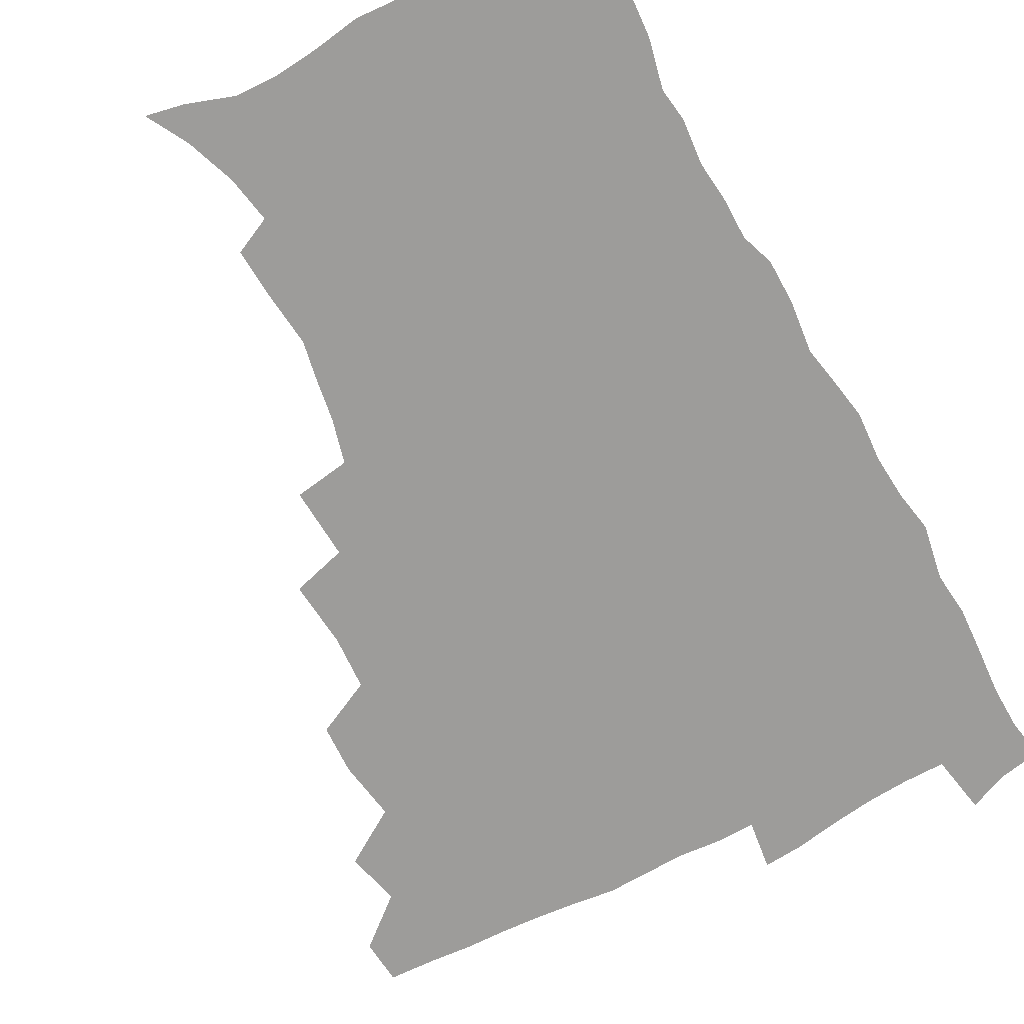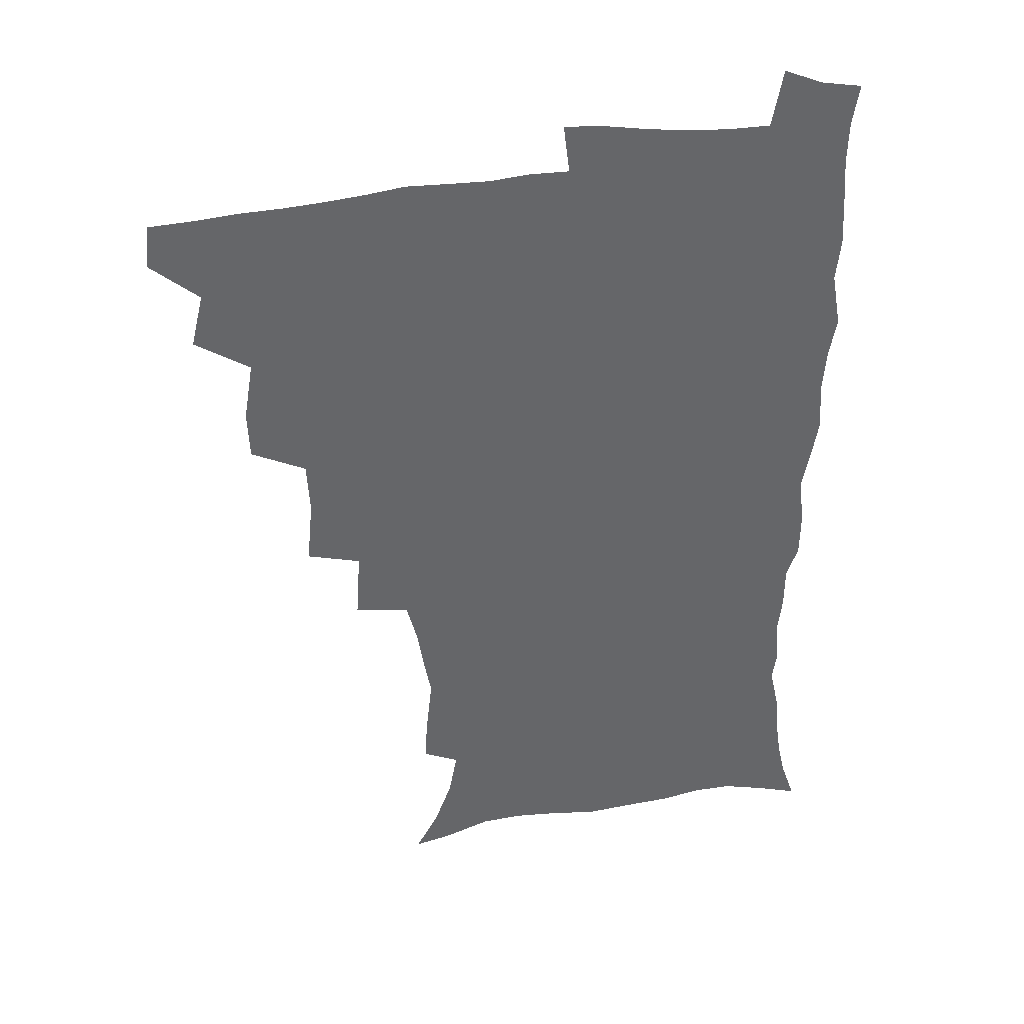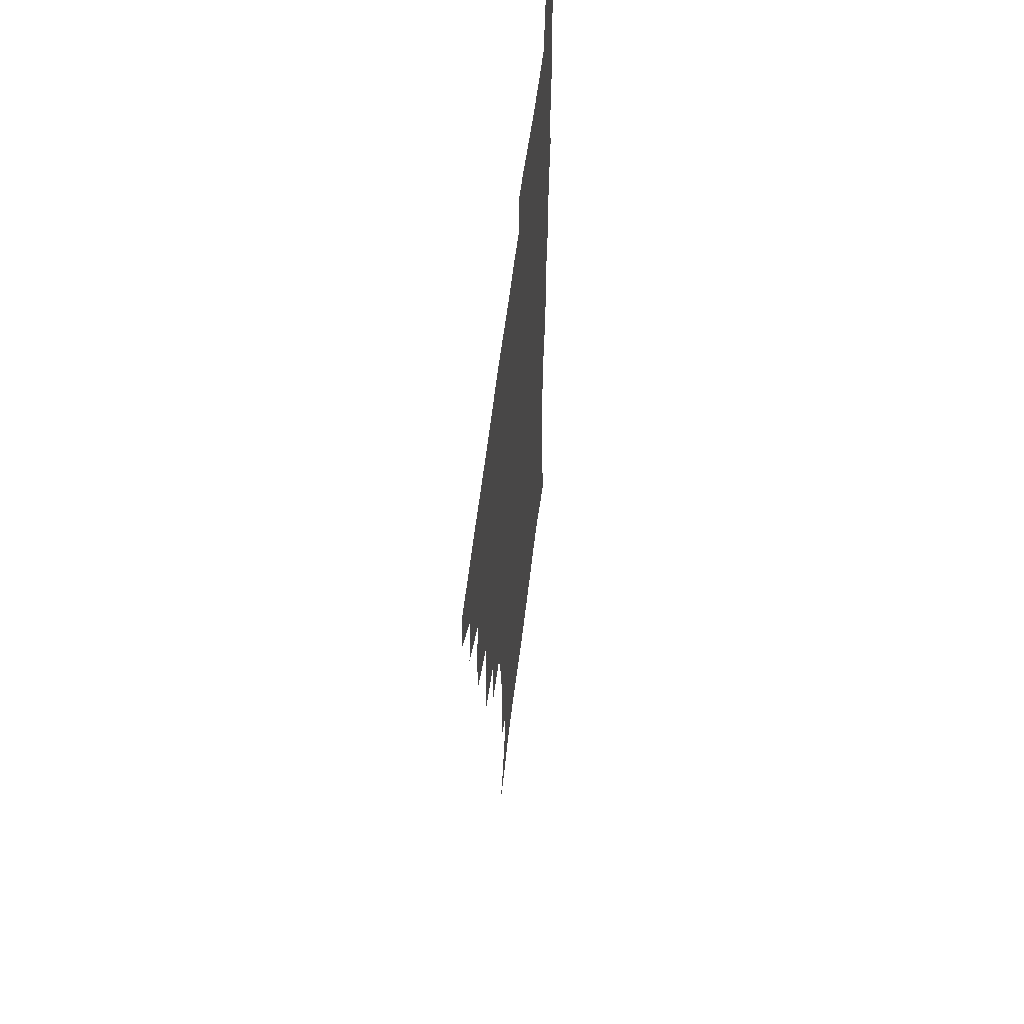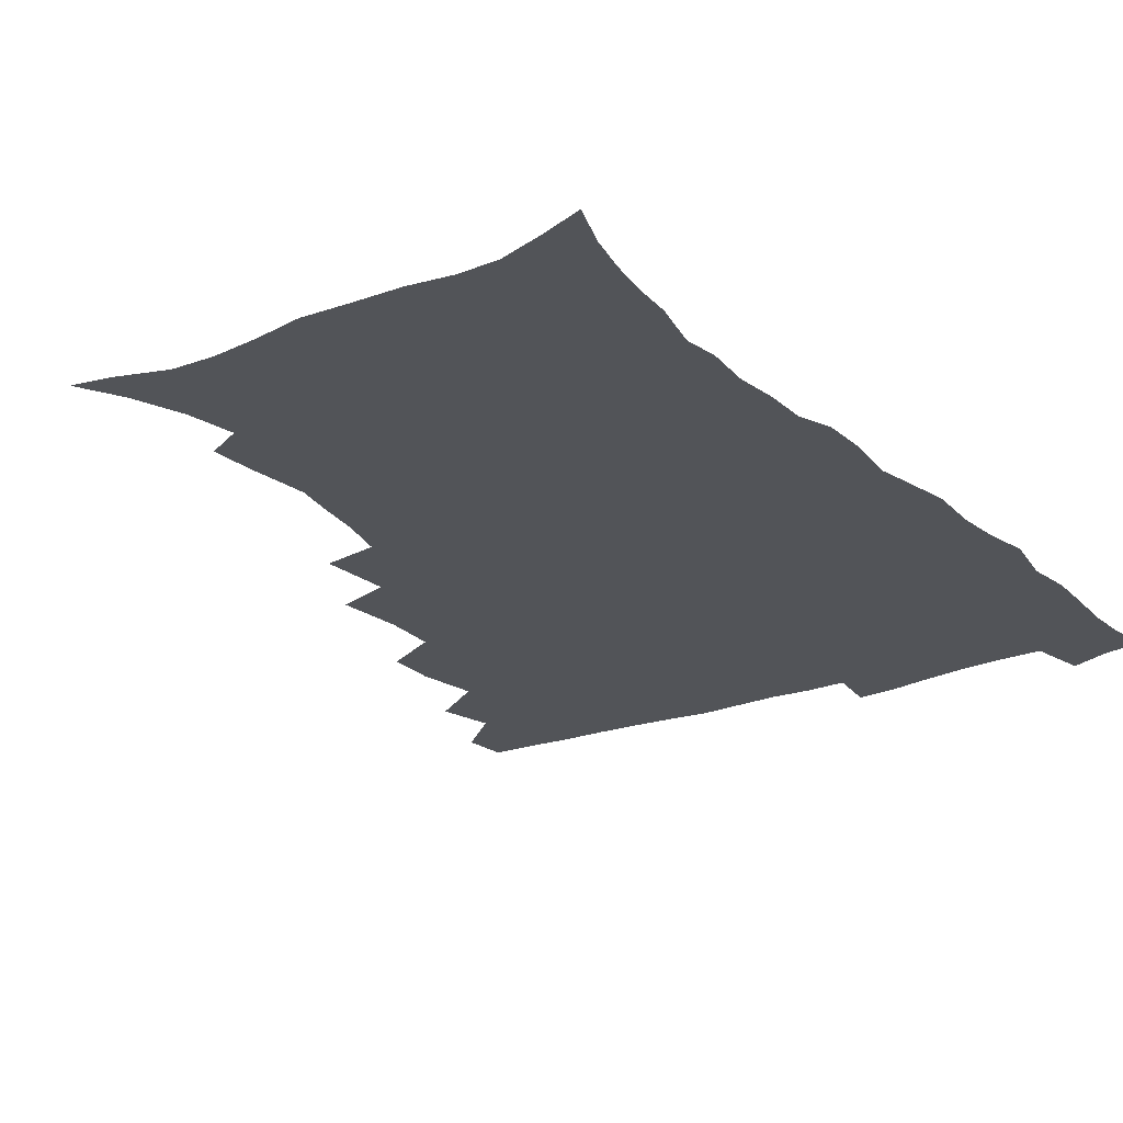
<metadata>
{"format":"obj","ext":"obj","renderer":"f3d","projection":"perspective","resolution":1024,"background":"white","views":[{"elev":-70.2,"azim":28.0,"up":"+Z"},{"elev":38.6,"azim":-11.0,"up":"+Y"},{"elev":58.5,"azim":-83.1,"up":"+Y"},{"elev":-22.8,"azim":34.2,"up":"+Z"}]}
</metadata>
<code>
v 464.5 492.1 0
v 465.9 508.1 0
v 477.4 457.8 0
v 482 477.3 0
v 482.5 493.3 0
v 482.5 508.8 0
v 494.6 405.5 0
v 493.9 423.4 0
v 497.4 444.9 0
v 498.7 462.7 0
v 499.8 478.9 0
v 498.7 494.4 0
v 497.6 510 0
v 513.4 352.4 0
v 515.6 376.3 0
v 514.6 395.7 0
v 516.3 416.8 0
v 515.7 433.3 0
v 516.5 450.4 0
v 517.6 466.3 0
v 515.7 480.4 0
v 514.7 494.9 0
v 513.2 510.3 0
v 531.3 321.2 0
v 533 346.8 0
v 532.5 366.9 0
v 532.4 386.3 0
v 532 403.8 0
v 530.7 418.9 0
v 530.2 434.3 0
v 531.3 451.6 0
v 531.6 466.9 0
v 530.5 481.3 0
v 529.3 495.9 0
v 528 511.2 0
v 557 234.9 0
v 558 251.4 0
v 560.3 272.8 0
v 557.9 285.8 0
v 555.4 302.2 0
v 551.3 318.1 0
v 549.4 337.4 0
v 548.4 356 0
v 547.4 373.4 0
v 547.4 391.6 0
v 546.4 406.5 0
v 545.9 422.1 0
v 546.8 438.8 0
v 546.2 453.1 0
v 546.5 467.9 0
v 545 482.4 0
v 544 496.9 0
v 542.5 512.5 0
v 552.3 179.2 0
v 560.7 194.2 0
v 567.3 212 0
v 570.3 228.7 0
v 570.8 245.4 0
v 571.2 262.2 0
v 570.8 278.6 0
v 569.7 296.1 0
v 567 310.5 0
v 565.3 328.1 0
v 563.1 343.3 0
v 562.8 362.2 0
v 562.3 379.2 0
v 560.6 393 0
v 561.4 410.3 0
v 561.6 426 0
v 561.1 440.4 0
v 561.4 455.3 0
v 560.3 468.9 0
v 560.3 482.8 0
v 558.9 497.3 0
v 556.8 514.2 0
v 565.6 181.9 0
v 572.5 196.6 0
v 581.9 220.7 0
v 583.4 237.6 0
v 583.9 254.3 0
v 582.6 267.3 0
v 582.3 284.3 0
v 581.8 303.8 0
v 580.5 319 0
v 578.5 333.7 0
v 577.6 350.5 0
v 576.3 365.2 0
v 576.4 383.3 0
v 576.2 398.2 0
v 575.1 411.6 0
v 575.7 428.1 0
v 575.6 442.2 0
v 575.2 455.8 0
v 574.6 469.4 0
v 574.6 483.1 0
v 573.3 497.9 0
v 571.9 513.6 0
v 582.9 187.7 0
v 591.4 208.7 0
v 594.1 224.6 0
v 595.2 241.5 0
v 595.5 258.8 0
v 595 274.2 0
v 594.6 290.1 0
v 593.2 304.6 0
v 592.7 324.6 0
v 591.3 336.3 0
v 590.7 353.6 0
v 589.9 368.7 0
v 589.5 383.4 0
v 589.6 400.1 0
v 589.1 413.7 0
v 589.1 428.1 0
v 589.3 442.6 0
v 589 456.1 0
v 588.9 469.8 0
v 588.6 483.7 0
v 587.6 498.3 0
v 586.9 513.1 0
v 597.9 188.3 0
v 604.4 209.6 0
v 607 228.7 0
v 607.4 245 0
v 607.1 259.5 0
v 606.2 273.4 0
v 606.2 292.9 0
v 605.9 310 0
v 604.8 324 0
v 604 339.3 0
v 603.6 356.4 0
v 603.2 371.2 0
v 602.9 385.3 0
v 602.8 400.7 0
v 603 415.7 0
v 602.9 429.3 0
v 603 443.2 0
v 603 456.5 0
v 603.1 470 0
v 603.2 483.6 0
v 602.7 497.7 0
v 601.2 514.3 0
v 614.2 186.7 0
v 618.2 211.2 0
v 619.3 229.3 0
v 619.4 246.2 0
v 619.4 264.3 0
v 618.9 280.5 0
v 618.3 292.5 0
v 617.6 312.9 0
v 617.1 325.6 0
v 616.7 342.2 0
v 616.3 356.7 0
v 616.1 371 0
v 616 387.2 0
v 616 401.8 0
v 616.1 416.1 0
v 616.3 429.7 0
v 616.3 442.9 0
v 616.7 456.6 0
v 617.5 470.5 0
v 617.4 483.5 0
v 616.9 497.6 0
v 615.7 513.9 0
v 613.4 531.9 0
v 631.2 184.1 0
v 631.9 210.1 0
v 631.9 233 0
v 631.8 247.6 0
v 631.3 265.2 0
v 630.9 279.2 0
v 630.4 296 0
v 629.8 311.2 0
v 629.3 326.7 0
v 629 343.1 0
v 629 356 0
v 628.9 371.8 0
v 628.9 386.8 0
v 629 401.4 0
v 629.1 415.6 0
v 629.6 431.2 0
v 630 443.5 0
v 630.3 456.6 0
v 630.8 470.3 0
v 631 483.6 0
v 630.9 497.4 0
v 630 513.2 0
v 627.8 530.7 0
v 648.5 185.2 0
v 645.8 211.8 0
v 645.4 228.4 0
v 644.2 245.9 0
v 643.2 264.7 0
v 642.7 279.7 0
v 642.2 296.6 0
v 641.7 312.2 0
v 642 325.1 0
v 641.4 341.4 0
v 641.5 356.8 0
v 641.7 370.9 0
v 641.8 385.9 0
v 642 400.5 0
v 642 416.4 0
v 642.7 429.6 0
v 643.2 442.8 0
v 643.7 456.3 0
v 644.1 470.3 0
v 644.6 483.4 0
v 644.9 497 0
v 645.8 510.1 0
v 643.2 527.9 0
v 665.1 185.9 0
v 660.5 209 0
v 657.7 229.7 0
v 656.9 244.2 0
v 654.9 263.8 0
v 655.2 277.2 0
v 653.8 296.1 0
v 653.8 310.6 0
v 654.1 324.3 0
v 653.9 340.1 0
v 653.8 355.4 0
v 654.9 368.4 0
v 654.9 383.9 0
v 655.7 397.3 0
v 655.1 414.4 0
v 655.8 428.1 0
v 656.9 441.1 0
v 657.1 455.8 0
v 657.4 469.8 0
v 658.2 483 0
v 658.8 496.6 0
v 659.2 510.3 0
v 658.6 525.8 0
v 680.1 188.3 0
v 674.5 208.1 0
v 671 226.8 0
v 669.2 243.2 0
v 668.1 259.3 0
v 667.1 275.8 0
v 666 292.9 0
v 665.7 308.3 0
v 666.7 321.4 0
v 666.4 337.6 0
v 667.6 350.9 0
v 667.9 365.9 0
v 667.5 382.4 0
v 668.6 395.8 0
v 667.9 412.8 0
v 669.2 426.2 0
v 669.9 440.3 0
v 671.1 453.9 0
v 671.2 468.6 0
v 671.6 482.9 0
v 672.8 496.3 0
v 673.4 510.4 0
v 673.9 524.7 0
v 694.2 188.3 0
v 689.5 204.5 0
v 685.3 222.3 0
v 682 240.4 0
v 680.3 256.6 0
v 679.7 271.8 0
v 678.8 288.1 0
v 679.8 301.3 0
v 678.6 319.2 0
v 680 332.5 0
v 680 348.2 0
v 681.2 362.1 0
v 680.8 378.5 0
v 682.2 392.5 0
v 682.6 407.8 0
v 683.2 422.8 0
v 683.5 438 0
v 685.2 451.7 0
v 684.5 468 0
v 685.7 481.6 0
v 686.5 495.6 0
v 688 509.8 0
v 688.9 524.6 0
v 692.8 545.7 0
v 709.9 183.9 0
v 704.6 200 0
v 700.8 215.9 0
v 698.1 231.8 0
v 694.3 250 0
v 693.7 264.7 0
v 692.8 280.7 0
v 692.4 296.3 0
v 693.3 310.6 0
v 694.5 324.7 0
v 696.3 338.7 0
v 695.4 355.9 0
v 696.2 370.9 0
v 698.4 384.7 0
v 698.2 401.3 0
v 699.9 415.7 0
v 698.4 433.5 0
v 701.3 447.1 0
v 699.3 464.9 0
v 699.8 479.7 0
v 701.6 493.9 0
v 702.8 508.6 0
v 703.3 523.3 0
v 707 539.7 0
v 725.4 178.9 0
v 720.1 194.5 0
v 717.1 208.1 0
v 715.1 221.7 0
v 714.2 235.2 0
v 710.2 253.2 0
v 711.9 265.2 0
v 710.4 281.9 0
v 712 295.6 0
v 712 311.4 0
v 716.3 323.3 0
v 716.5 339.6 0
v 714.5 358.6 0
v 717.2 372.8 0
v 719.8 387.5 0
v 718.7 405.6 0
v 719.9 421.7 0
v 722.7 436.5 0
v 719.2 456.6 0
v 720.9 472.4 0
v 719.9 489.4 0
v 718.7 506.8 0
v 719.2 522.2 0
v 721.7 536.9 0
f 4 5 1
f 1 5 2
f 5 6 2
f 9 10 3
f 3 10 4
f 10 11 4
f 4 11 5
f 11 12 5
f 5 12 6
f 12 13 6
f 16 17 7
f 7 17 8
f 17 18 8
f 8 18 9
f 18 19 9
f 9 19 10
f 19 20 10
f 10 20 11
f 20 21 11
f 11 21 12
f 21 22 12
f 12 22 13
f 22 23 13
f 25 26 14
f 14 26 15
f 26 27 15
f 15 27 16
f 27 28 16
f 16 28 17
f 28 29 17
f 17 29 18
f 29 30 18
f 18 30 19
f 30 31 19
f 19 31 20
f 31 32 20
f 20 32 21
f 32 33 21
f 21 33 22
f 33 34 22
f 22 34 23
f 34 35 23
f 41 42 24
f 24 42 25
f 42 43 25
f 25 43 26
f 43 44 26
f 26 44 27
f 44 45 27
f 27 45 28
f 45 46 28
f 28 46 29
f 46 47 29
f 29 47 30
f 47 48 30
f 30 48 31
f 48 49 31
f 31 49 32
f 49 50 32
f 32 50 33
f 50 51 33
f 33 51 34
f 51 52 34
f 34 52 35
f 52 53 35
f 57 58 36
f 36 58 37
f 58 59 37
f 37 59 38
f 59 60 38
f 38 60 39
f 60 61 39
f 39 61 40
f 61 62 40
f 40 62 41
f 62 63 41
f 41 63 42
f 63 64 42
f 42 64 43
f 64 65 43
f 43 65 44
f 65 66 44
f 44 66 45
f 66 67 45
f 45 67 46
f 67 68 46
f 46 68 47
f 68 69 47
f 47 69 48
f 69 70 48
f 48 70 49
f 70 71 49
f 49 71 50
f 71 72 50
f 50 72 51
f 72 73 51
f 51 73 52
f 73 74 52
f 52 74 53
f 74 75 53
f 54 76 55
f 76 77 55
f 55 77 56
f 77 78 56
f 56 78 57
f 78 79 57
f 57 79 58
f 79 80 58
f 58 80 59
f 80 81 59
f 59 81 60
f 81 82 60
f 60 82 61
f 82 83 61
f 61 83 62
f 83 84 62
f 62 84 63
f 84 85 63
f 63 85 64
f 85 86 64
f 64 86 65
f 86 87 65
f 65 87 66
f 87 88 66
f 66 88 67
f 88 89 67
f 67 89 68
f 89 90 68
f 68 90 69
f 90 91 69
f 69 91 70
f 91 92 70
f 70 92 71
f 92 93 71
f 71 93 72
f 93 94 72
f 72 94 73
f 94 95 73
f 73 95 74
f 95 96 74
f 74 96 75
f 96 97 75
f 76 98 77
f 98 99 77
f 77 99 78
f 99 100 78
f 78 100 79
f 100 101 79
f 79 101 80
f 101 102 80
f 80 102 81
f 102 103 81
f 81 103 82
f 103 104 82
f 82 104 83
f 104 105 83
f 83 105 84
f 105 106 84
f 84 106 85
f 106 107 85
f 85 107 86
f 107 108 86
f 86 108 87
f 108 109 87
f 87 109 88
f 109 110 88
f 88 110 89
f 110 111 89
f 89 111 90
f 111 112 90
f 90 112 91
f 112 113 91
f 91 113 92
f 113 114 92
f 92 114 93
f 114 115 93
f 93 115 94
f 115 116 94
f 94 116 95
f 116 117 95
f 95 117 96
f 117 118 96
f 96 118 97
f 118 119 97
f 98 120 99
f 120 121 99
f 99 121 100
f 121 122 100
f 100 122 101
f 122 123 101
f 101 123 102
f 123 124 102
f 102 124 103
f 124 125 103
f 103 125 104
f 125 126 104
f 104 126 105
f 126 127 105
f 105 127 106
f 127 128 106
f 106 128 107
f 128 129 107
f 107 129 108
f 129 130 108
f 108 130 109
f 130 131 109
f 109 131 110
f 131 132 110
f 110 132 111
f 132 133 111
f 111 133 112
f 133 134 112
f 112 134 113
f 134 135 113
f 113 135 114
f 135 136 114
f 114 136 115
f 136 137 115
f 115 137 116
f 137 138 116
f 116 138 117
f 138 139 117
f 117 139 118
f 139 140 118
f 118 140 119
f 140 141 119
f 120 142 121
f 142 143 121
f 121 143 122
f 143 144 122
f 122 144 123
f 144 145 123
f 123 145 124
f 145 146 124
f 124 146 125
f 146 147 125
f 125 147 126
f 147 148 126
f 126 148 127
f 148 149 127
f 127 149 128
f 149 150 128
f 128 150 129
f 150 151 129
f 129 151 130
f 151 152 130
f 130 152 131
f 152 153 131
f 131 153 132
f 153 154 132
f 132 154 133
f 154 155 133
f 133 155 134
f 155 156 134
f 134 156 135
f 156 157 135
f 135 157 136
f 157 158 136
f 136 158 137
f 158 159 137
f 137 159 138
f 159 160 138
f 138 160 139
f 160 161 139
f 139 161 140
f 161 162 140
f 140 162 141
f 162 163 141
f 142 165 143
f 165 166 143
f 143 166 144
f 166 167 144
f 144 167 145
f 167 168 145
f 145 168 146
f 168 169 146
f 146 169 147
f 169 170 147
f 147 170 148
f 170 171 148
f 148 171 149
f 171 172 149
f 149 172 150
f 172 173 150
f 150 173 151
f 173 174 151
f 151 174 152
f 174 175 152
f 152 175 153
f 175 176 153
f 153 176 154
f 176 177 154
f 154 177 155
f 177 178 155
f 155 178 156
f 178 179 156
f 156 179 157
f 179 180 157
f 157 180 158
f 180 181 158
f 158 181 159
f 181 182 159
f 159 182 160
f 182 183 160
f 160 183 161
f 183 184 161
f 161 184 162
f 184 185 162
f 162 185 163
f 185 186 163
f 163 186 164
f 186 187 164
f 165 188 166
f 188 189 166
f 166 189 167
f 189 190 167
f 167 190 168
f 190 191 168
f 168 191 169
f 191 192 169
f 169 192 170
f 192 193 170
f 170 193 171
f 193 194 171
f 171 194 172
f 194 195 172
f 172 195 173
f 195 196 173
f 173 196 174
f 196 197 174
f 174 197 175
f 197 198 175
f 175 198 176
f 198 199 176
f 176 199 177
f 199 200 177
f 177 200 178
f 200 201 178
f 178 201 179
f 201 202 179
f 179 202 180
f 202 203 180
f 180 203 181
f 203 204 181
f 181 204 182
f 204 205 182
f 182 205 183
f 205 206 183
f 183 206 184
f 206 207 184
f 184 207 185
f 207 208 185
f 185 208 186
f 208 209 186
f 186 209 187
f 209 210 187
f 188 211 189
f 211 212 189
f 189 212 190
f 212 213 190
f 190 213 191
f 213 214 191
f 191 214 192
f 214 215 192
f 192 215 193
f 215 216 193
f 193 216 194
f 216 217 194
f 194 217 195
f 217 218 195
f 195 218 196
f 218 219 196
f 196 219 197
f 219 220 197
f 197 220 198
f 220 221 198
f 198 221 199
f 221 222 199
f 199 222 200
f 222 223 200
f 200 223 201
f 223 224 201
f 201 224 202
f 224 225 202
f 202 225 203
f 225 226 203
f 203 226 204
f 226 227 204
f 204 227 205
f 227 228 205
f 205 228 206
f 228 229 206
f 206 229 207
f 229 230 207
f 207 230 208
f 230 231 208
f 208 231 209
f 231 232 209
f 209 232 210
f 232 233 210
f 211 234 212
f 234 235 212
f 212 235 213
f 235 236 213
f 213 236 214
f 236 237 214
f 214 237 215
f 237 238 215
f 215 238 216
f 238 239 216
f 216 239 217
f 239 240 217
f 217 240 218
f 240 241 218
f 218 241 219
f 241 242 219
f 219 242 220
f 242 243 220
f 220 243 221
f 243 244 221
f 221 244 222
f 244 245 222
f 222 245 223
f 245 246 223
f 223 246 224
f 246 247 224
f 224 247 225
f 247 248 225
f 225 248 226
f 248 249 226
f 226 249 227
f 249 250 227
f 227 250 228
f 250 251 228
f 228 251 229
f 251 252 229
f 229 252 230
f 252 253 230
f 230 253 231
f 253 254 231
f 231 254 232
f 254 255 232
f 232 255 233
f 255 256 233
f 234 257 235
f 257 258 235
f 235 258 236
f 258 259 236
f 236 259 237
f 259 260 237
f 237 260 238
f 260 261 238
f 238 261 239
f 261 262 239
f 239 262 240
f 262 263 240
f 240 263 241
f 263 264 241
f 241 264 242
f 264 265 242
f 242 265 243
f 265 266 243
f 243 266 244
f 266 267 244
f 244 267 245
f 267 268 245
f 245 268 246
f 268 269 246
f 246 269 247
f 269 270 247
f 247 270 248
f 270 271 248
f 248 271 249
f 271 272 249
f 249 272 250
f 272 273 250
f 250 273 251
f 273 274 251
f 251 274 252
f 274 275 252
f 252 275 253
f 275 276 253
f 253 276 254
f 276 277 254
f 254 277 255
f 277 278 255
f 255 278 256
f 278 279 256
f 257 281 258
f 281 282 258
f 258 282 259
f 282 283 259
f 259 283 260
f 283 284 260
f 260 284 261
f 284 285 261
f 261 285 262
f 285 286 262
f 262 286 263
f 286 287 263
f 263 287 264
f 287 288 264
f 264 288 265
f 288 289 265
f 265 289 266
f 289 290 266
f 266 290 267
f 290 291 267
f 267 291 268
f 291 292 268
f 268 292 269
f 292 293 269
f 269 293 270
f 293 294 270
f 270 294 271
f 294 295 271
f 271 295 272
f 295 296 272
f 272 296 273
f 296 297 273
f 273 297 274
f 297 298 274
f 274 298 275
f 298 299 275
f 275 299 276
f 299 300 276
f 276 300 277
f 300 301 277
f 277 301 278
f 301 302 278
f 278 302 279
f 302 303 279
f 279 303 280
f 303 304 280
f 281 305 282
f 305 306 282
f 282 306 283
f 306 307 283
f 283 307 284
f 307 308 284
f 284 308 285
f 308 309 285
f 285 309 286
f 309 310 286
f 286 310 287
f 310 311 287
f 287 311 288
f 311 312 288
f 288 312 289
f 312 313 289
f 289 313 290
f 313 314 290
f 290 314 291
f 314 315 291
f 291 315 292
f 315 316 292
f 292 316 293
f 316 317 293
f 293 317 294
f 317 318 294
f 294 318 295
f 318 319 295
f 295 319 296
f 319 320 296
f 296 320 297
f 320 321 297
f 297 321 298
f 321 322 298
f 298 322 299
f 322 323 299
f 299 323 300
f 323 324 300
f 300 324 301
f 324 325 301
f 301 325 302
f 325 326 302
f 302 326 303
f 326 327 303
f 303 327 304
f 327 328 304

</code>
